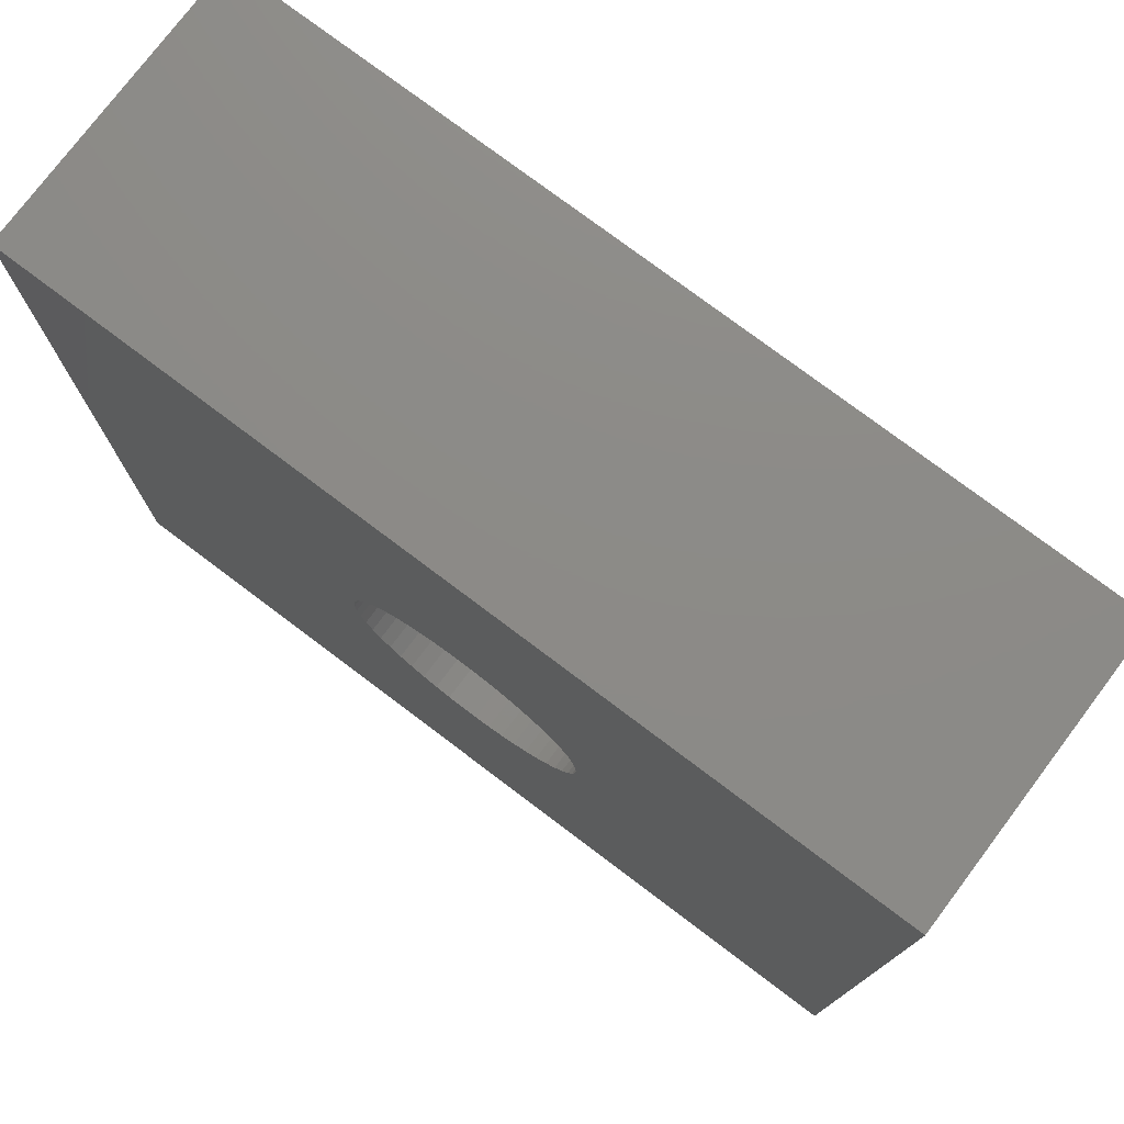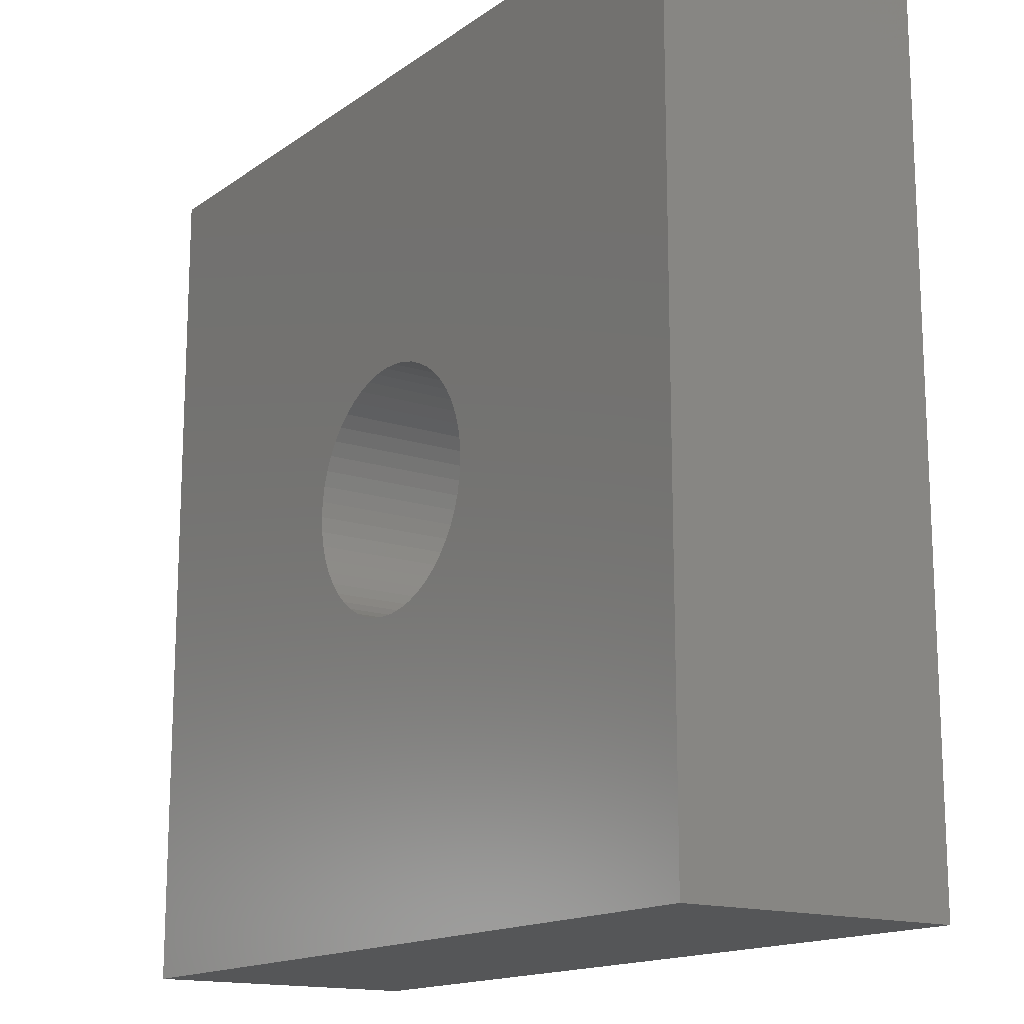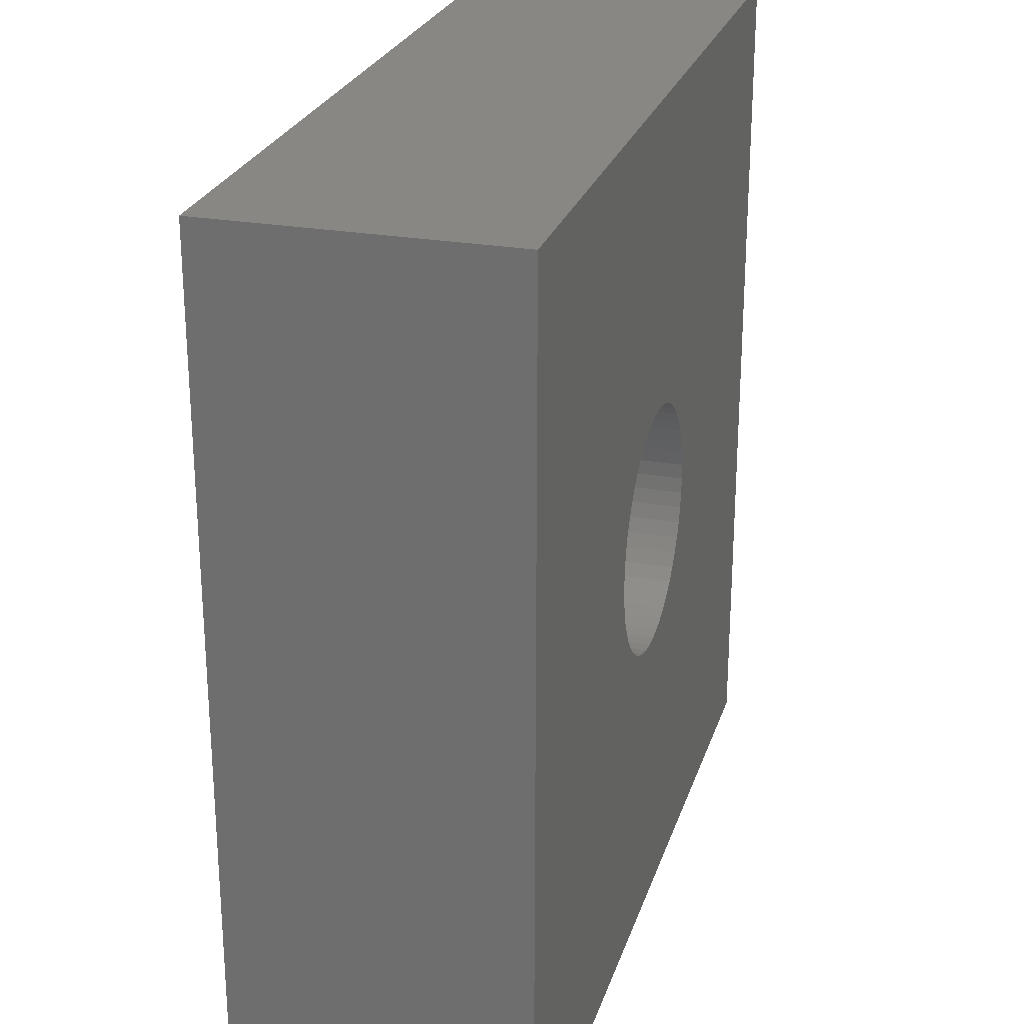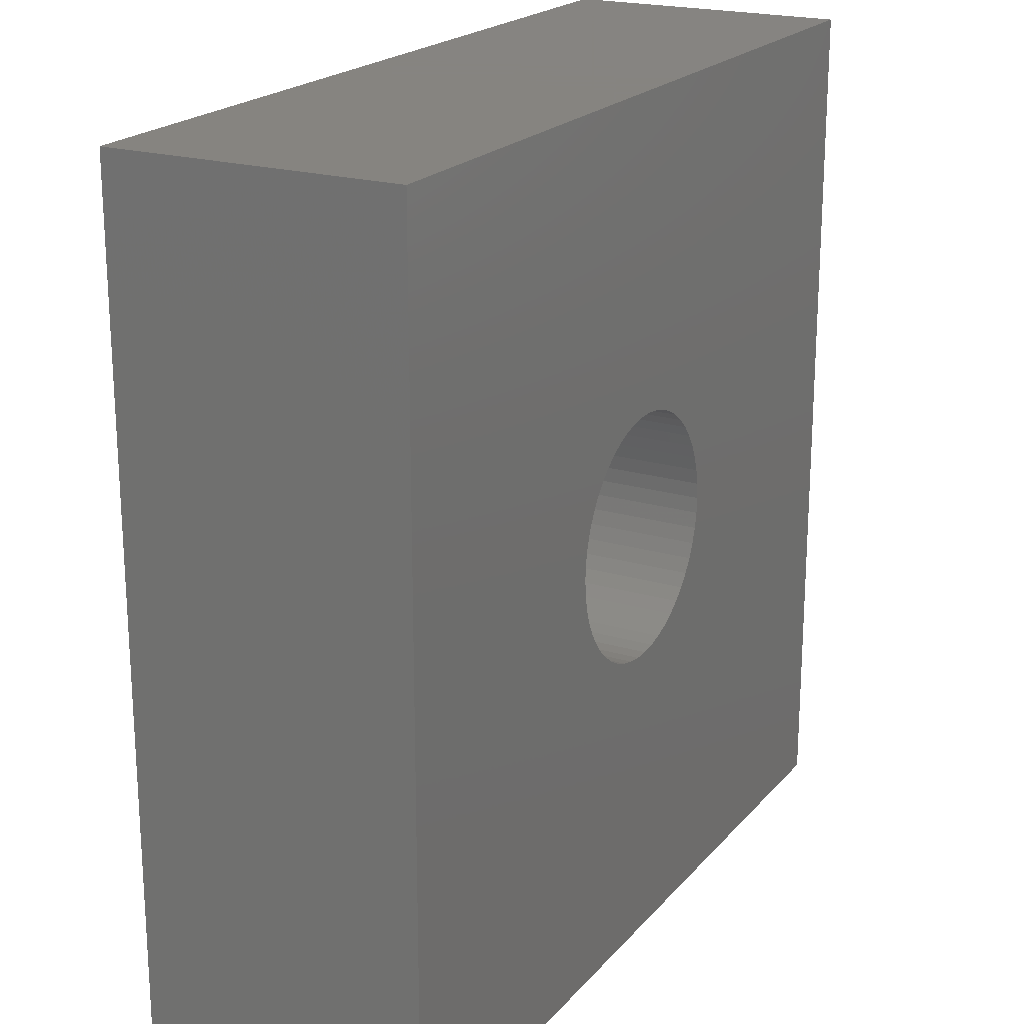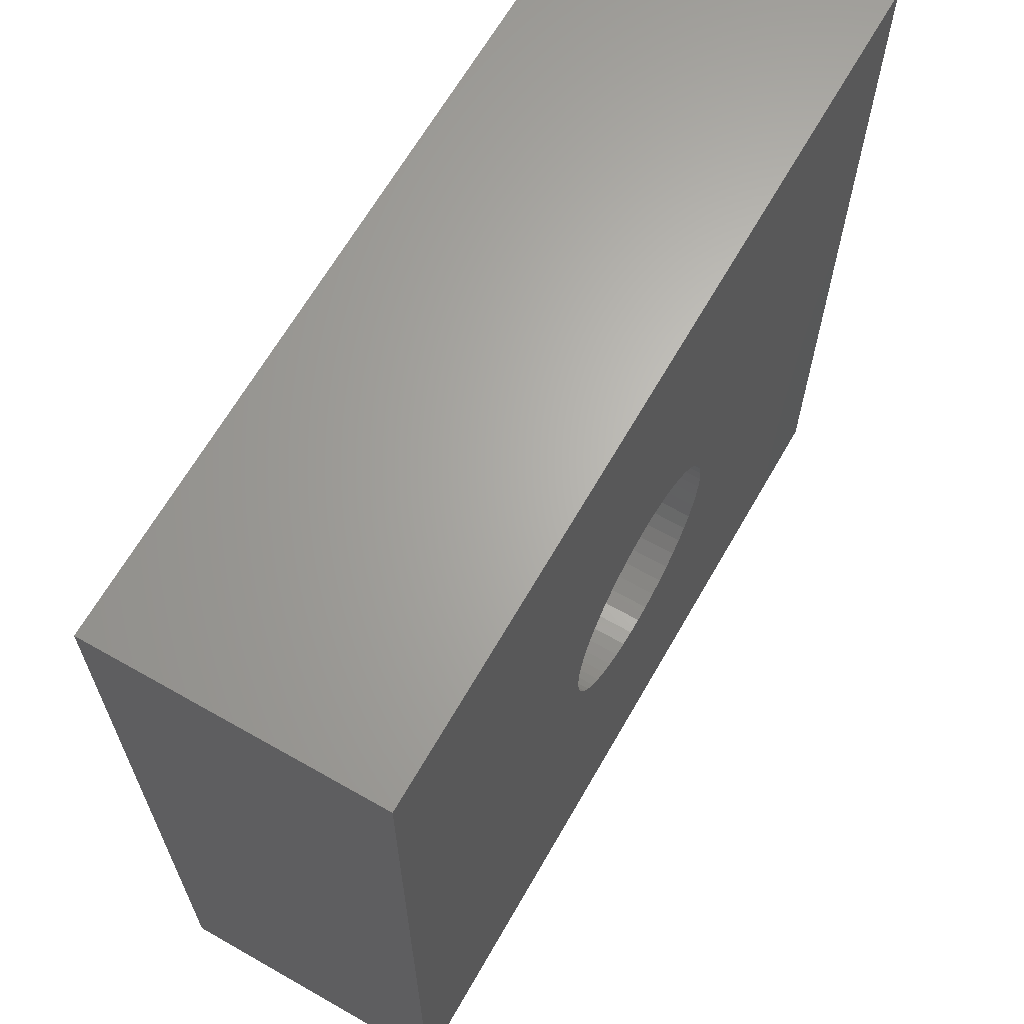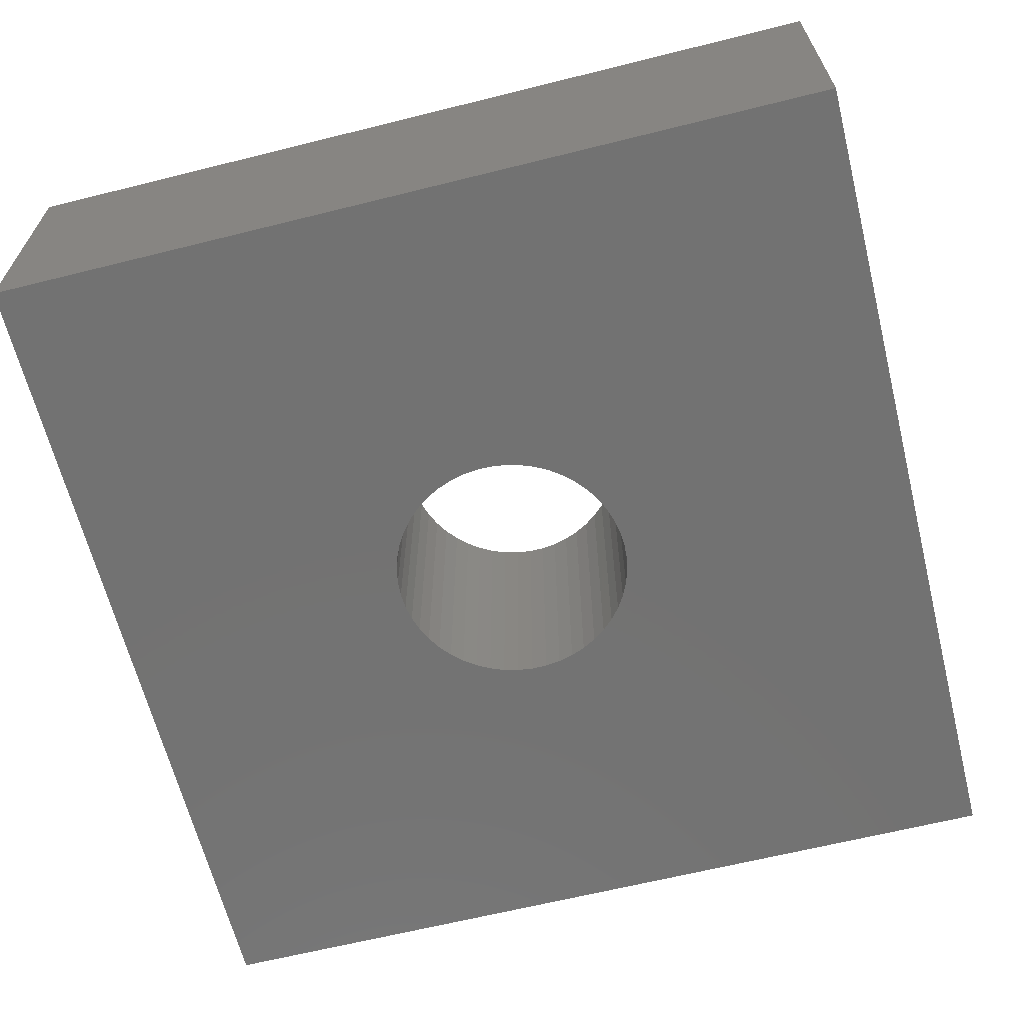
<metadata>
{"format":"stl","ext":"stl","renderer":"f3d","projection":"perspective","resolution":1024,"background":"white","views":[{"elev":76.7,"azim":37.0,"up":"+Y"},{"elev":-15.4,"azim":-124.9,"up":"+Y"},{"elev":25.4,"azim":106.0,"up":"+Y"},{"elev":20.6,"azim":-61.5,"up":"+Y"},{"elev":65.4,"azim":119.8,"up":"+Y"},{"elev":-64.4,"azim":14.1,"up":"+Z"}]}
</metadata>
<code>
# stl→obj: 108 verts, 216 faces
v -7.5 -7.5 -2.5
v -7.5 7.5 2.5
v -7.5 7.5 -2.5
v -7.5 -7.5 2.5
v 7.5 7.5 2.5
v 2.15 0 2.5
v 7.5 -7.5 2.5
v 2.133 0.2695 2.5
v 2.082 0.5347 2.5
v 1.999 0.7915 2.5
v 1.884 1.036 2.5
v 1.739 1.264 2.5
v 1.567 1.472 2.5
v 1.37 1.657 2.5
v 1.152 1.815 2.5
v 0.9154 1.945 2.5
v 0.6644 2.045 2.5
v 0.4029 2.112 2.5
v 0.135 2.146 2.5
v -0.135 2.146 2.5
v -0.4029 2.112 2.5
v -0.6644 2.045 2.5
v -0.9154 1.945 2.5
v -2.133 0.2695 2.5
v -2.15 0 2.5
v -2.082 0.5347 2.5
v -1.999 0.7915 2.5
v -1.884 1.036 2.5
v -1.739 1.264 2.5
v -1.567 1.472 2.5
v -1.37 1.657 2.5
v -1.152 1.815 2.5
v 2.133 -0.2695 2.5
v 2.082 -0.5347 2.5
v 1.999 -0.7915 2.5
v 1.884 -1.036 2.5
v 1.739 -1.264 2.5
v 1.567 -1.472 2.5
v 1.37 -1.657 2.5
v 1.152 -1.815 2.5
v 0.9154 -1.945 2.5
v 0.6644 -2.045 2.5
v 0.4029 -2.112 2.5
v 0.135 -2.146 2.5
v -0.135 -2.146 2.5
v -0.4029 -2.112 2.5
v -0.6644 -2.045 2.5
v -0.9154 -1.945 2.5
v -1.152 -1.815 2.5
v -2.133 -0.2695 2.5
v -2.082 -0.5347 2.5
v -1.999 -0.7915 2.5
v -1.884 -1.036 2.5
v -1.37 -1.657 2.5
v -1.567 -1.472 2.5
v -1.739 -1.264 2.5
v 7.5 7.5 -2.5
v 7.5 -7.5 -2.5
v 2.15 0 -2.5
v 2.133 -0.2695 -2.5
v 2.082 -0.5347 -2.5
v 1.999 -0.7915 -2.5
v 1.884 -1.036 -2.5
v 1.739 -1.264 -2.5
v 1.567 -1.472 -2.5
v 1.37 -1.657 -2.5
v 1.152 -1.815 -2.5
v 0.9154 -1.945 -2.5
v 0.6644 -2.045 -2.5
v 0.4029 -2.112 -2.5
v 0.135 -2.146 -2.5
v -0.135 -2.146 -2.5
v -0.4029 -2.112 -2.5
v -0.6644 -2.045 -2.5
v -0.9154 -1.945 -2.5
v -2.133 -0.2695 -2.5
v -2.15 0 -2.5
v -2.082 -0.5347 -2.5
v -1.999 -0.7915 -2.5
v -1.884 -1.036 -2.5
v -1.739 -1.264 -2.5
v -1.567 -1.472 -2.5
v -1.37 -1.657 -2.5
v -1.152 -1.815 -2.5
v 2.133 0.2695 -2.5
v 2.082 0.5347 -2.5
v 1.999 0.7915 -2.5
v 1.884 1.036 -2.5
v 1.739 1.264 -2.5
v 1.567 1.472 -2.5
v 1.37 1.657 -2.5
v 1.152 1.815 -2.5
v 0.9154 1.945 -2.5
v 0.6644 2.045 -2.5
v 0.4029 2.112 -2.5
v 0.135 2.146 -2.5
v -0.135 2.146 -2.5
v -0.4029 2.112 -2.5
v -0.6644 2.045 -2.5
v -0.9154 1.945 -2.5
v -1.152 1.815 -2.5
v -2.133 0.2695 -2.5
v -2.082 0.5347 -2.5
v -1.999 0.7915 -2.5
v -1.884 1.036 -2.5
v -1.37 1.657 -2.5
v -1.567 1.472 -2.5
v -1.739 1.264 -2.5
f 1 2 3
f 2 1 4
f 5 6 7
f 5 8 6
f 5 9 8
f 5 10 9
f 5 11 10
f 5 12 11
f 5 13 12
f 5 14 13
f 5 15 14
f 5 16 15
f 5 17 16
f 5 18 17
f 5 19 18
f 5 20 19
f 2 20 5
f 20 2 21
f 21 2 22
f 22 2 23
f 24 2 25
f 26 2 24
f 27 2 26
f 28 2 27
f 29 2 28
f 30 2 29
f 31 2 30
f 32 2 31
f 23 2 32
f 33 7 6
f 34 7 33
f 35 7 34
f 36 7 35
f 37 7 36
f 38 7 37
f 39 7 38
f 40 7 39
f 41 7 40
f 42 7 41
f 43 7 42
f 44 7 43
f 45 7 44
f 4 45 46
f 4 46 47
f 4 47 48
f 4 48 49
f 4 25 2
f 25 4 50
f 50 4 51
f 51 4 52
f 52 4 53
f 45 4 7
f 54 4 49
f 55 4 54
f 56 4 55
f 53 4 56
f 7 57 5
f 57 7 58
f 57 2 5
f 2 57 3
f 58 59 57
f 58 60 59
f 58 61 60
f 58 62 61
f 58 63 62
f 58 64 63
f 58 65 64
f 58 66 65
f 58 67 66
f 58 68 67
f 58 69 68
f 58 70 69
f 58 71 70
f 58 72 71
f 1 72 58
f 72 1 73
f 73 1 74
f 74 1 75
f 76 1 77
f 78 1 76
f 79 1 78
f 80 1 79
f 81 1 80
f 82 1 81
f 83 1 82
f 84 1 83
f 75 1 84
f 85 57 59
f 86 57 85
f 87 57 86
f 88 57 87
f 89 57 88
f 90 57 89
f 91 57 90
f 92 57 91
f 93 57 92
f 94 57 93
f 95 57 94
f 96 57 95
f 97 57 96
f 3 97 98
f 3 98 99
f 3 99 100
f 3 100 101
f 3 77 1
f 77 3 102
f 102 3 103
f 103 3 104
f 104 3 105
f 97 3 57
f 106 3 101
f 107 3 106
f 108 3 107
f 105 3 108
f 1 7 4
f 7 1 58
f 59 8 85
f 8 59 6
f 25 102 24
f 102 25 77
f 97 19 20
f 19 97 96
f 71 45 44
f 45 71 72
f 91 13 14
f 13 91 90
f 107 31 30
f 31 107 106
f 100 22 23
f 22 100 99
f 64 36 63
f 36 64 37
f 87 11 88
f 11 87 10
f 85 9 86
f 9 85 8
f 94 16 17
f 16 94 93
f 95 17 18
f 17 95 94
f 92 14 15
f 14 92 91
f 27 105 28
f 105 27 104
f 26 104 27
f 104 26 103
f 101 23 32
f 23 101 100
f 98 20 21
f 20 98 97
f 70 44 43
f 44 70 71
f 68 42 41
f 42 68 69
f 86 10 87
f 10 86 9
f 89 13 90
f 13 89 12
f 88 12 89
f 12 88 11
f 96 18 19
f 18 96 95
f 93 15 16
f 15 93 92
f 28 108 29
f 108 28 105
f 29 107 30
f 107 29 108
f 24 103 26
f 103 24 102
f 106 32 31
f 32 106 101
f 99 21 22
f 21 99 98
f 60 6 59
f 6 60 33
f 65 39 38
f 39 65 66
f 61 33 60
f 33 61 34
f 53 79 52
f 79 53 80
f 67 41 40
f 41 67 68
f 66 40 39
f 40 66 67
f 63 35 62
f 35 63 36
f 65 37 64
f 37 65 38
f 52 78 51
f 78 52 79
f 69 43 42
f 43 69 70
f 62 34 61
f 34 62 35
f 72 46 45
f 46 72 73
f 73 47 46
f 47 73 74
f 83 55 54
f 55 83 82
f 51 76 50
f 76 51 78
f 50 77 25
f 77 50 76
f 75 49 48
f 49 75 84
f 84 54 49
f 54 84 83
f 56 80 53
f 80 56 81
f 55 81 56
f 81 55 82
f 74 48 47
f 48 74 75

</code>
